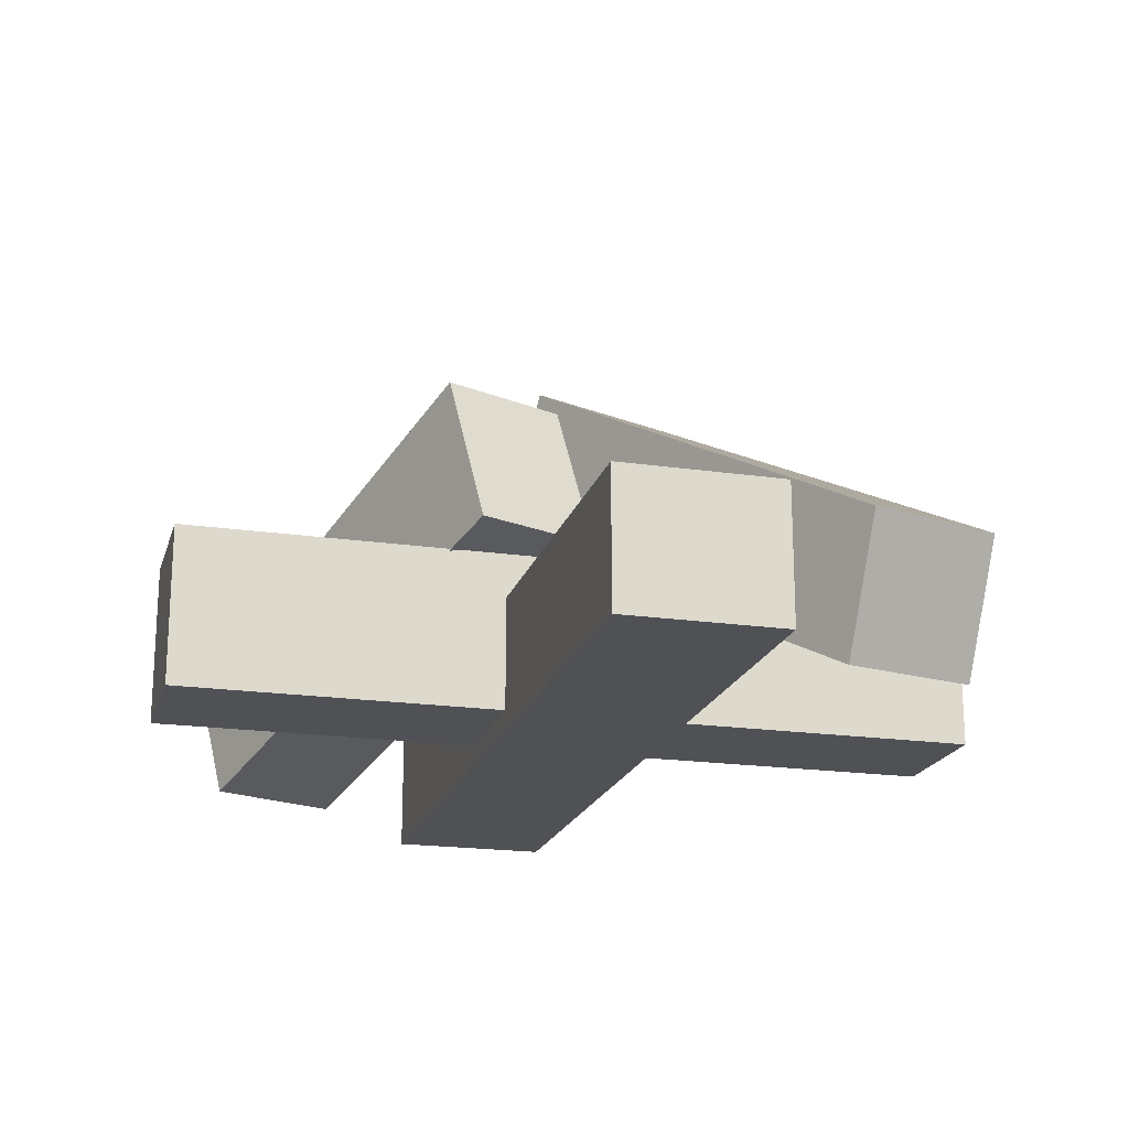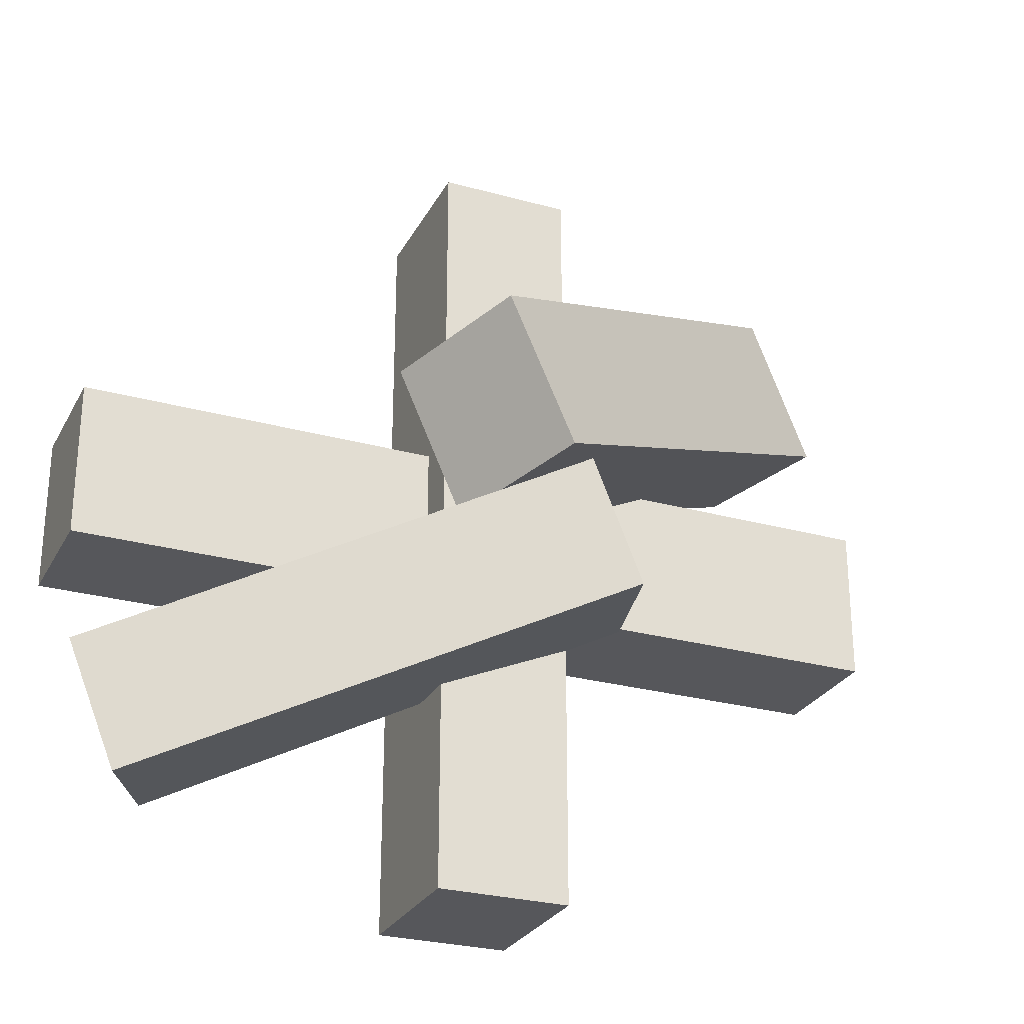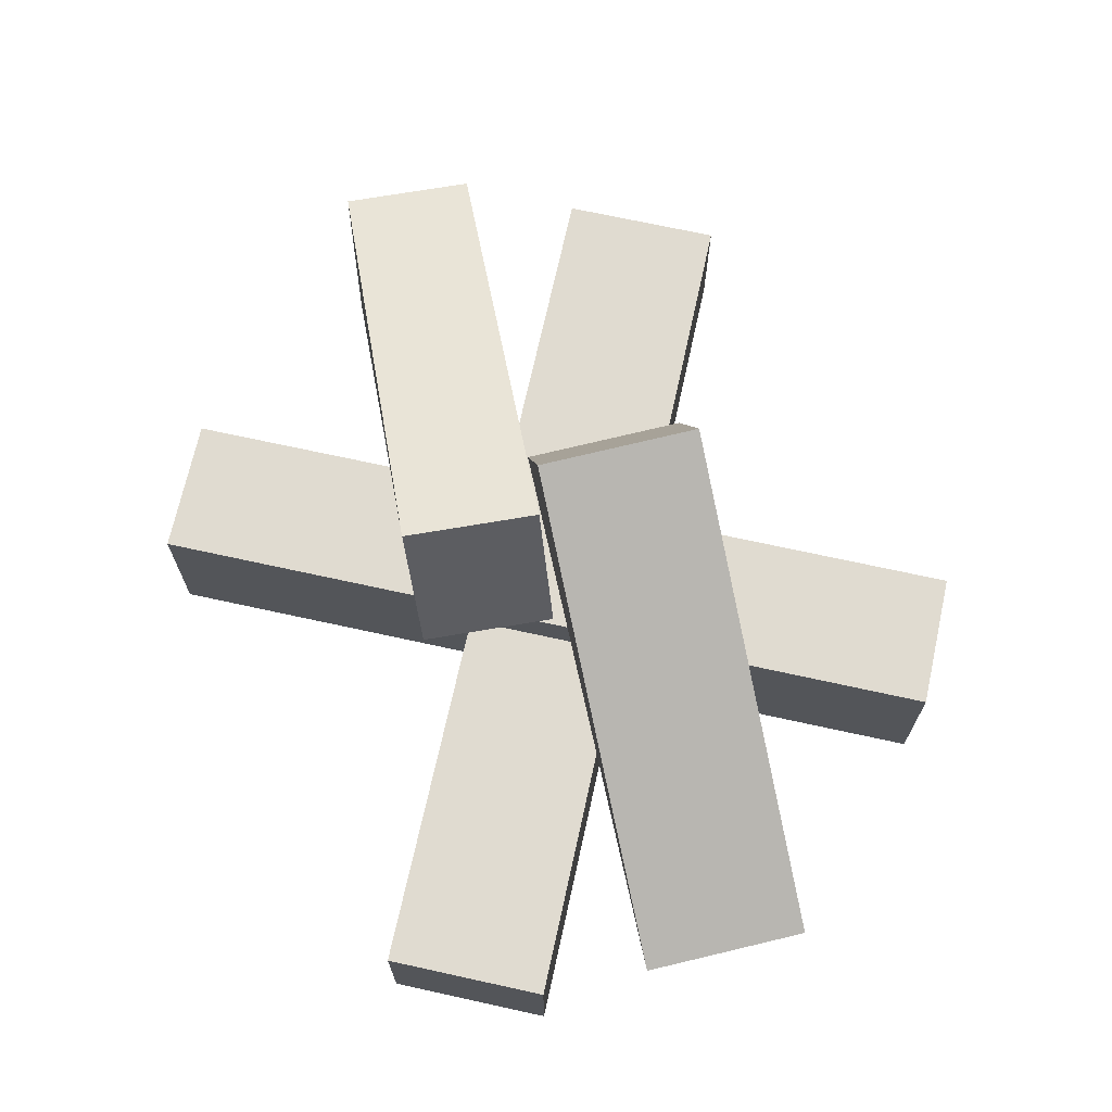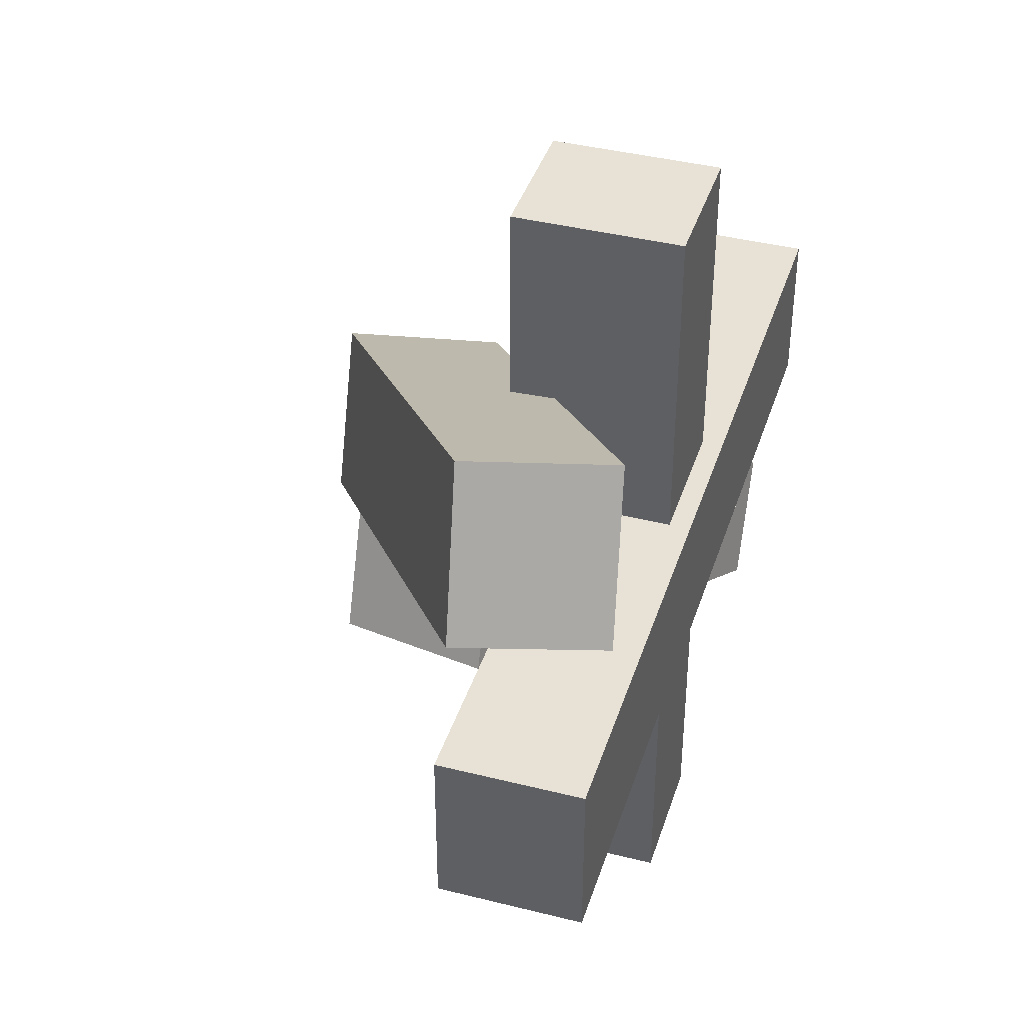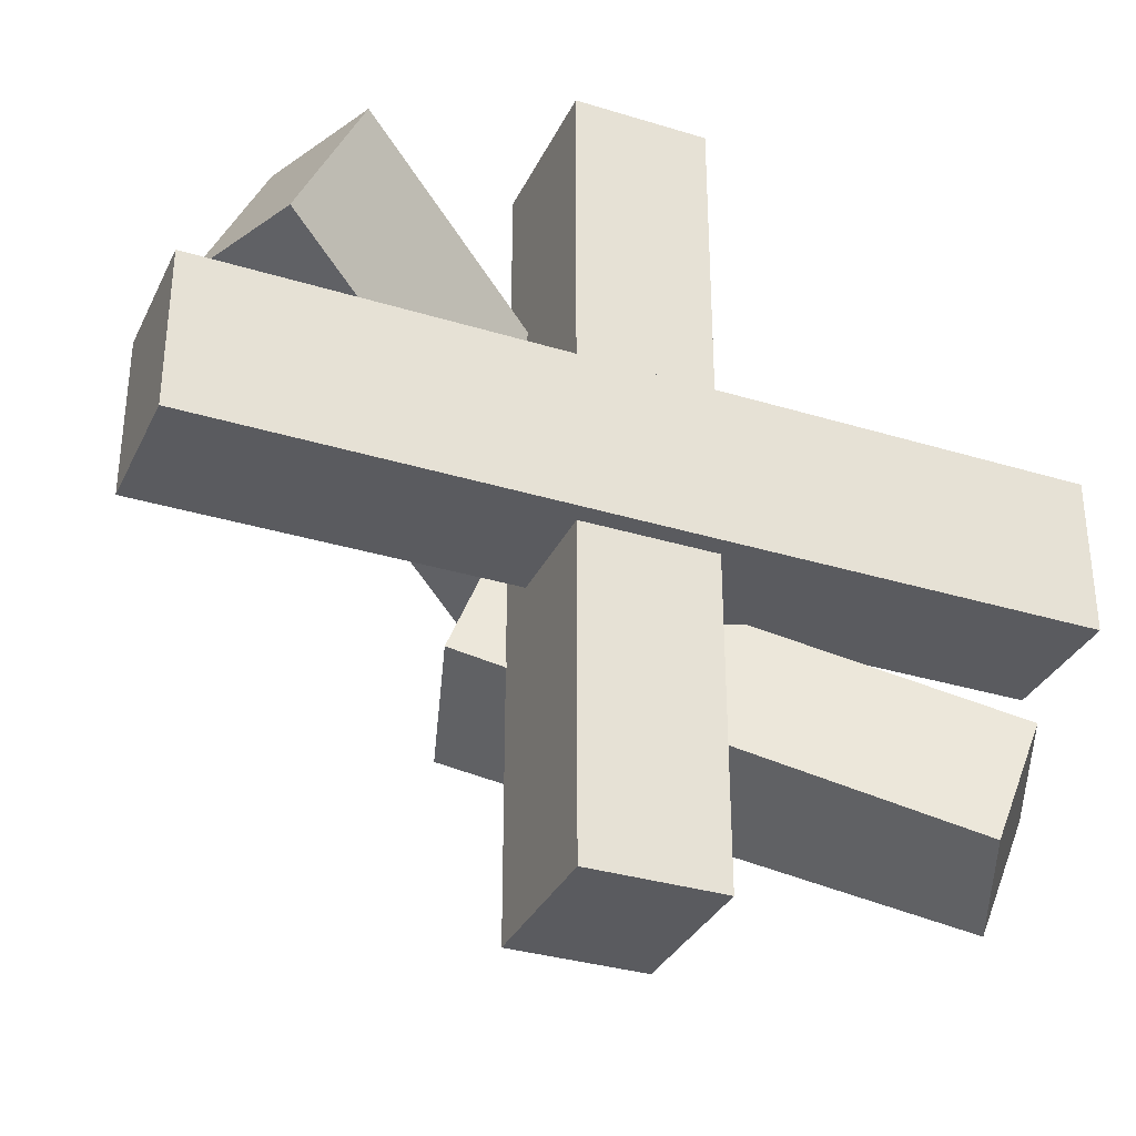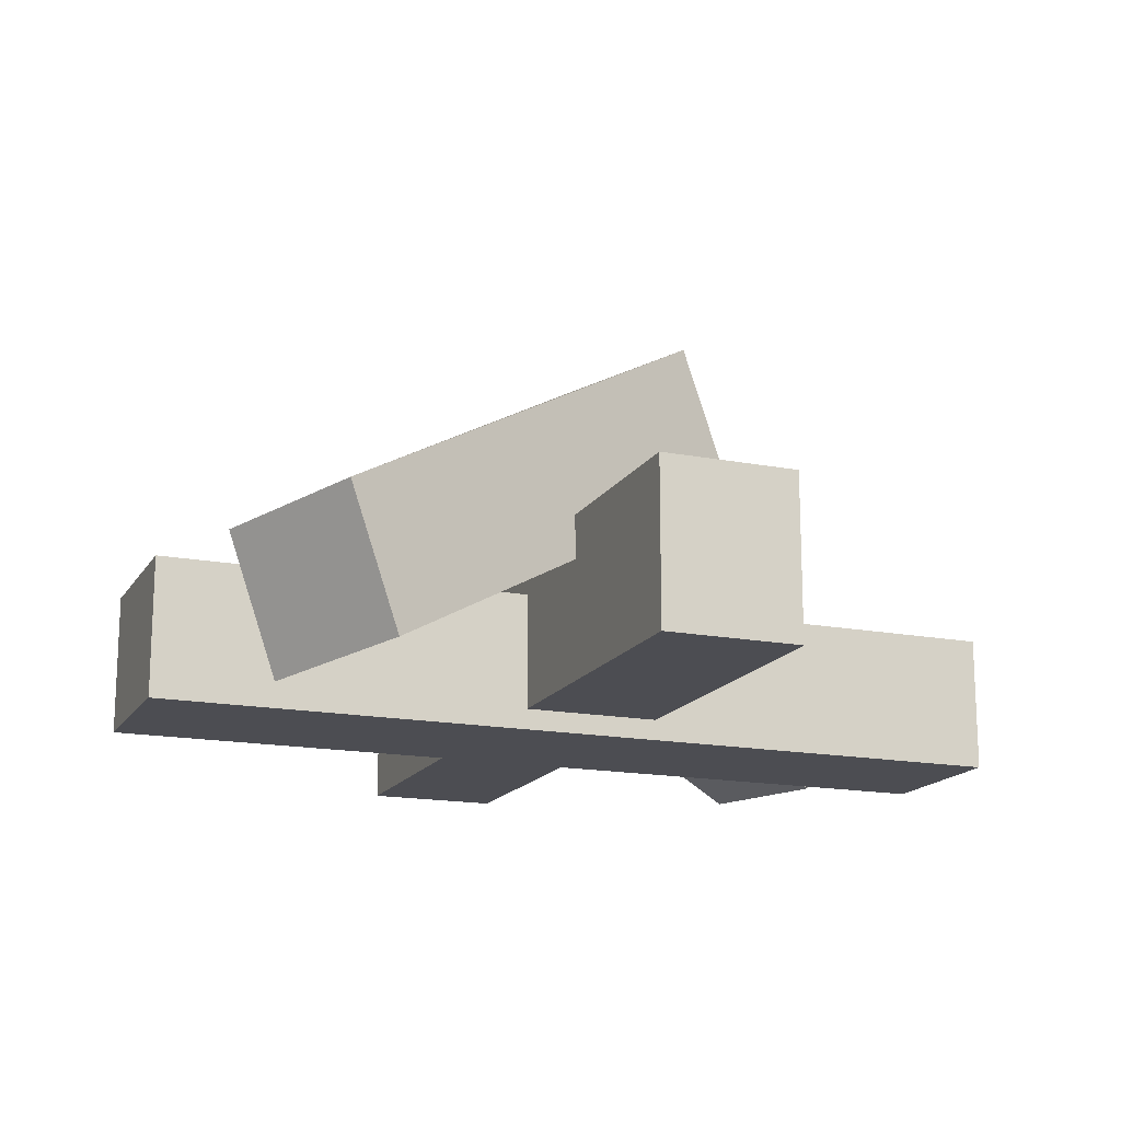
<metadata>
{"format":"obj","ext":"obj","renderer":"f3d","projection":"perspective","resolution":1024,"background":"white","views":[{"elev":-19.6,"azim":-105.1,"up":"+Y"},{"elev":-27.3,"azim":156.9,"up":"+Z"},{"elev":69.9,"azim":-77.6,"up":"+Y"},{"elev":40.1,"azim":-72.8,"up":"+Z"},{"elev":-33.3,"azim":-22.8,"up":"+Z"},{"elev":-16.4,"azim":-21.6,"up":"+Y"}]}
</metadata>
<code>
v -2.72 7.279 -16.24
v -2.72 7.279 16.24
v 2.72 7.279 -16.24
v 2.72 7.279 16.24
v 2.72 0.8202 -16.24
v 2.72 0.8202 16.24
v -2.72 0.8202 -16.24
v -2.72 0.8202 16.24
v 17.57 5.441 3.342
v -17.57 5.441 3.342
v 17.57 0 3.342
v -17.57 4e-06 3.342
v 17.57 0 -3.116
v -17.57 4e-06 -3.116
v 17.57 5.441 -3.116
v -17.57 5.441 -3.116
v 15.33 6.2 -13.01
v -2.774 14.43 -5.555
v 17.38 6.2 -7.969
v -0.7292 14.43 -0.5128
v 14.96 0.79 -7.165
v -2.729 8.032 0.4824
v 12.92 0.79 -12.21
v -4.773 8.032 -4.559
v 3.481 16.12 4.949
v -12.96 6.058 13.15
v 5.957 10.59 3.938
v -10.95 0.691 12.7
v 3.195 10.35 -1.896
v -13.73 0.1798 6.775
v 0.7195 15.87 -0.8843
v -15.74 5.547 7.23
f 1 2 4 3
f 3 4 6 5
f 5 6 8 7
f 7 8 2 1
f 2 8 6 4
f 7 1 3 5
f 9 10 12 11
f 11 12 14 13
f 13 14 16 15
f 15 16 10 9
f 10 16 14 12
f 15 9 11 13
f 17 18 20 19
f 19 20 22 21
f 21 22 24 23
f 23 24 18 17
f 18 24 22 20
f 23 17 19 21
f 25 26 28 27
f 27 28 30 29
f 29 30 32 31
f 31 32 26 25
f 26 32 30 28
f 31 25 27 29

</code>
